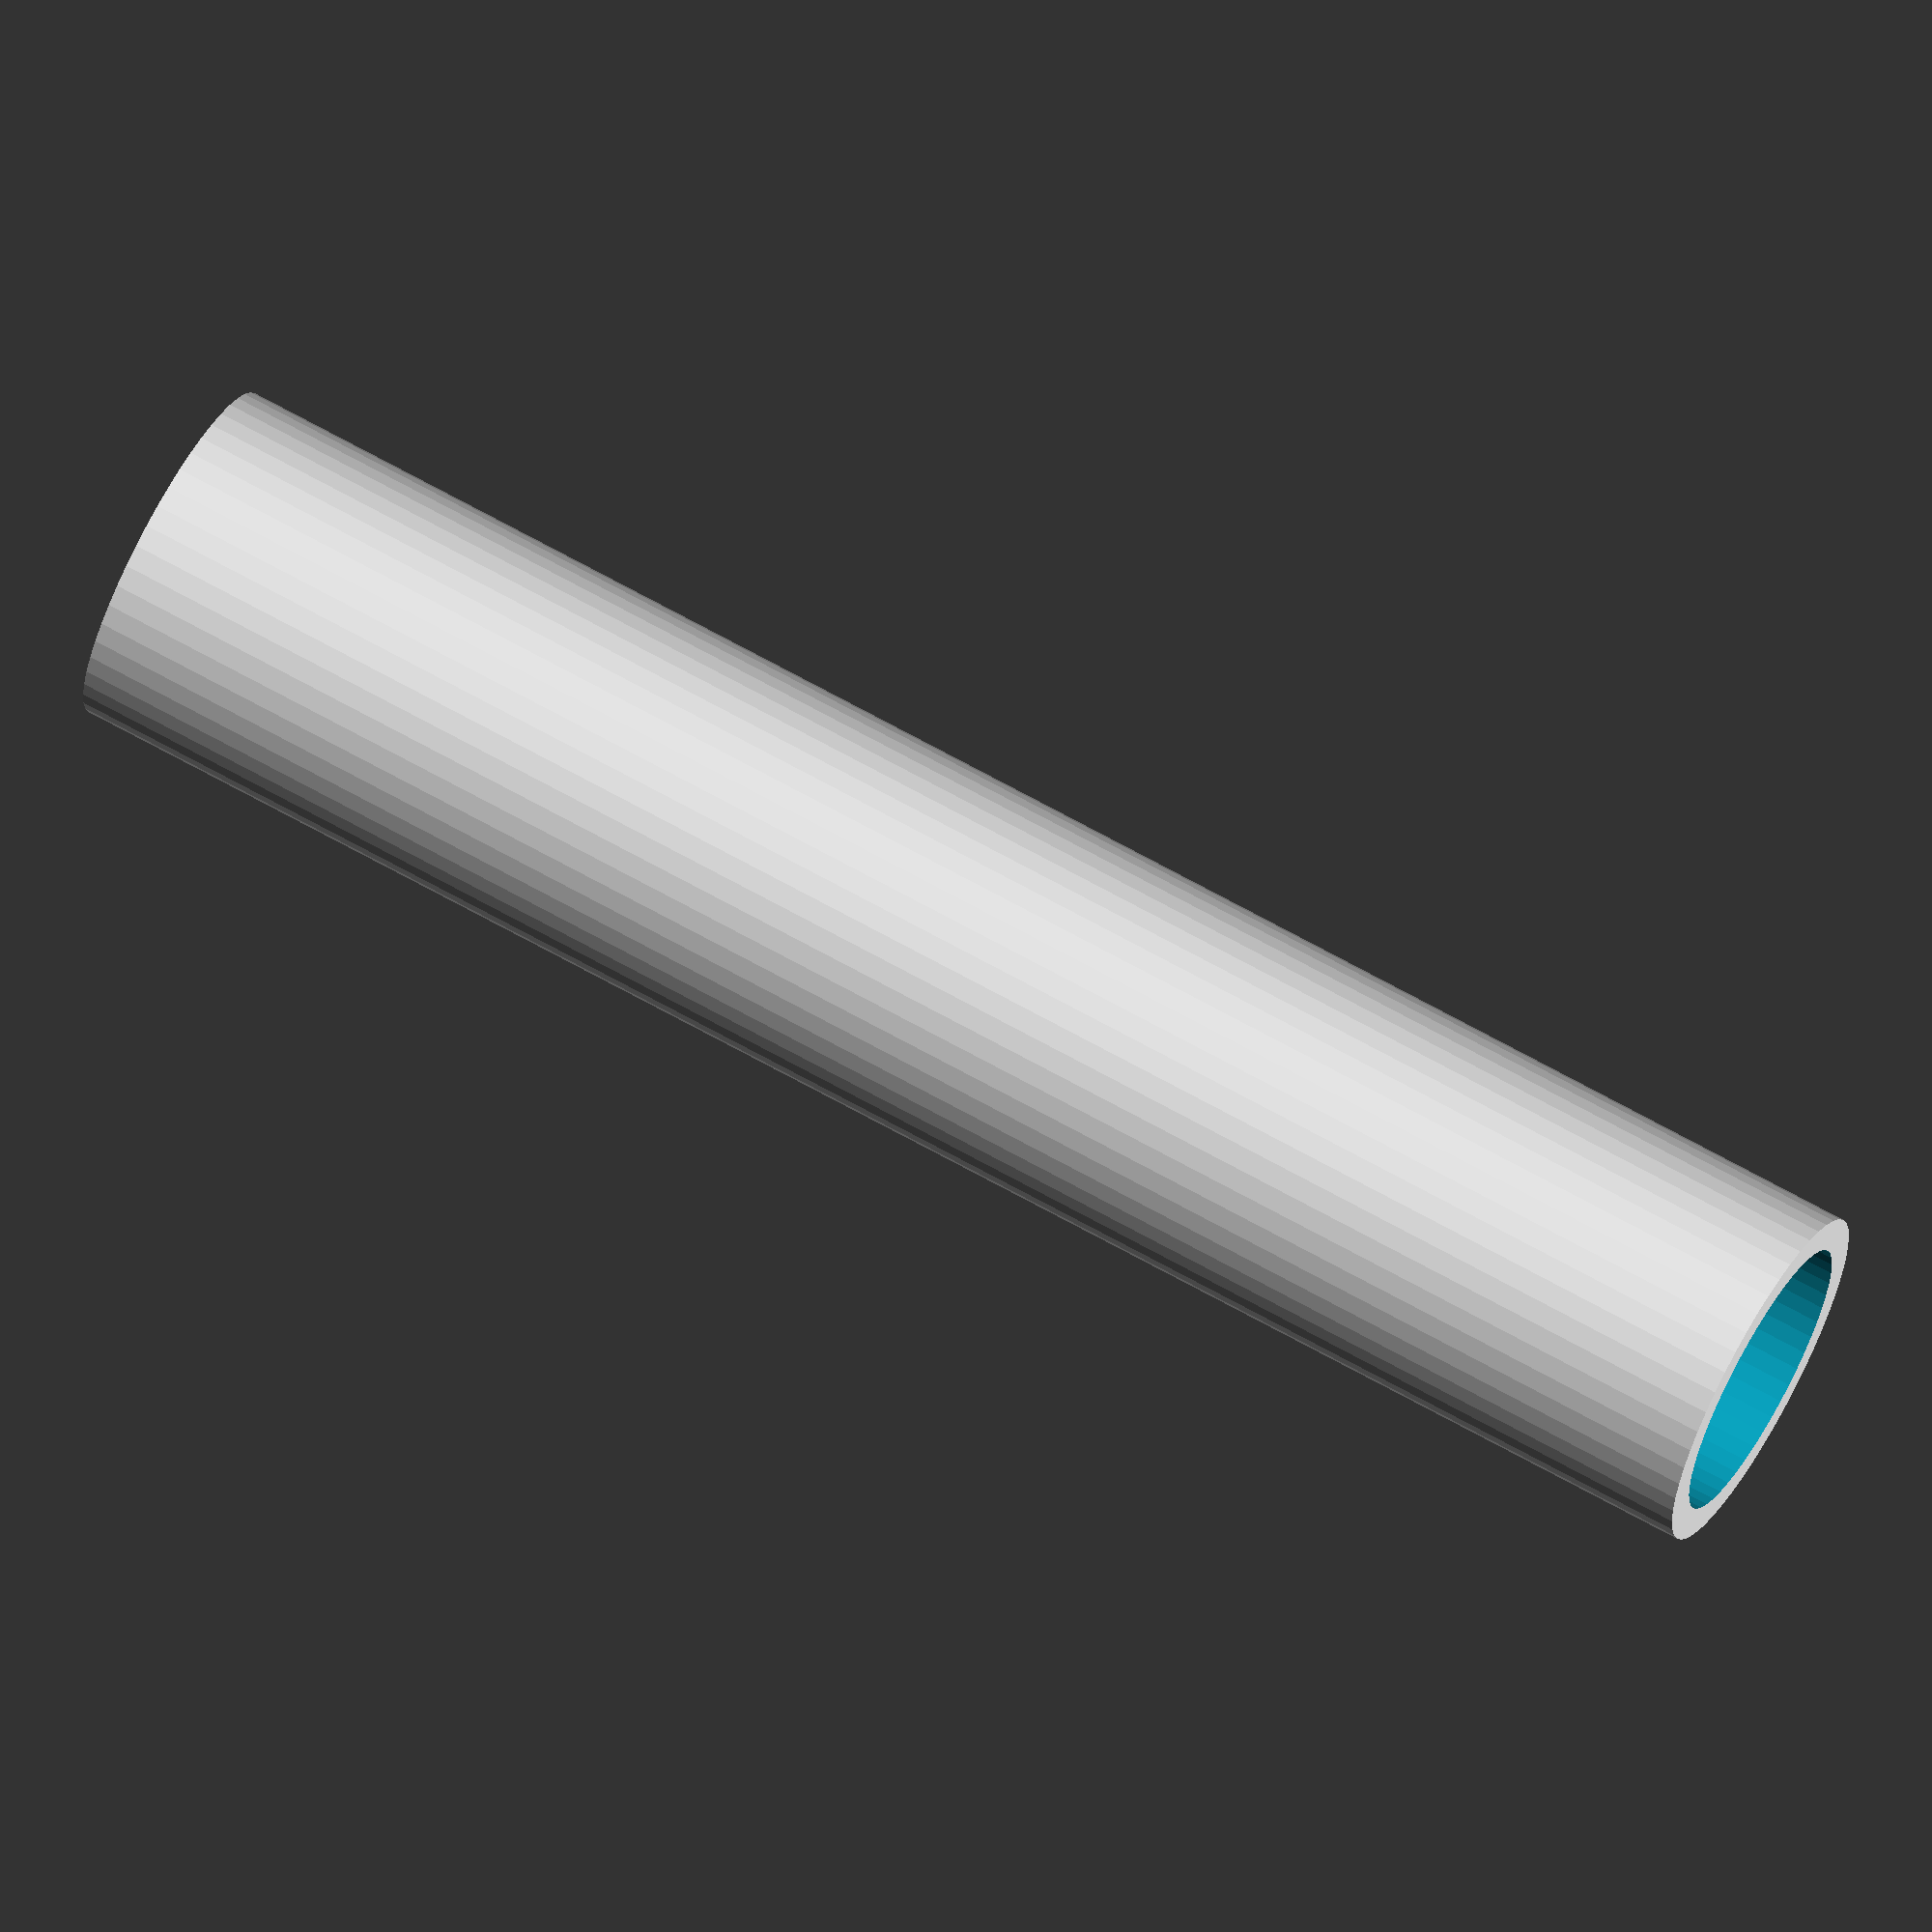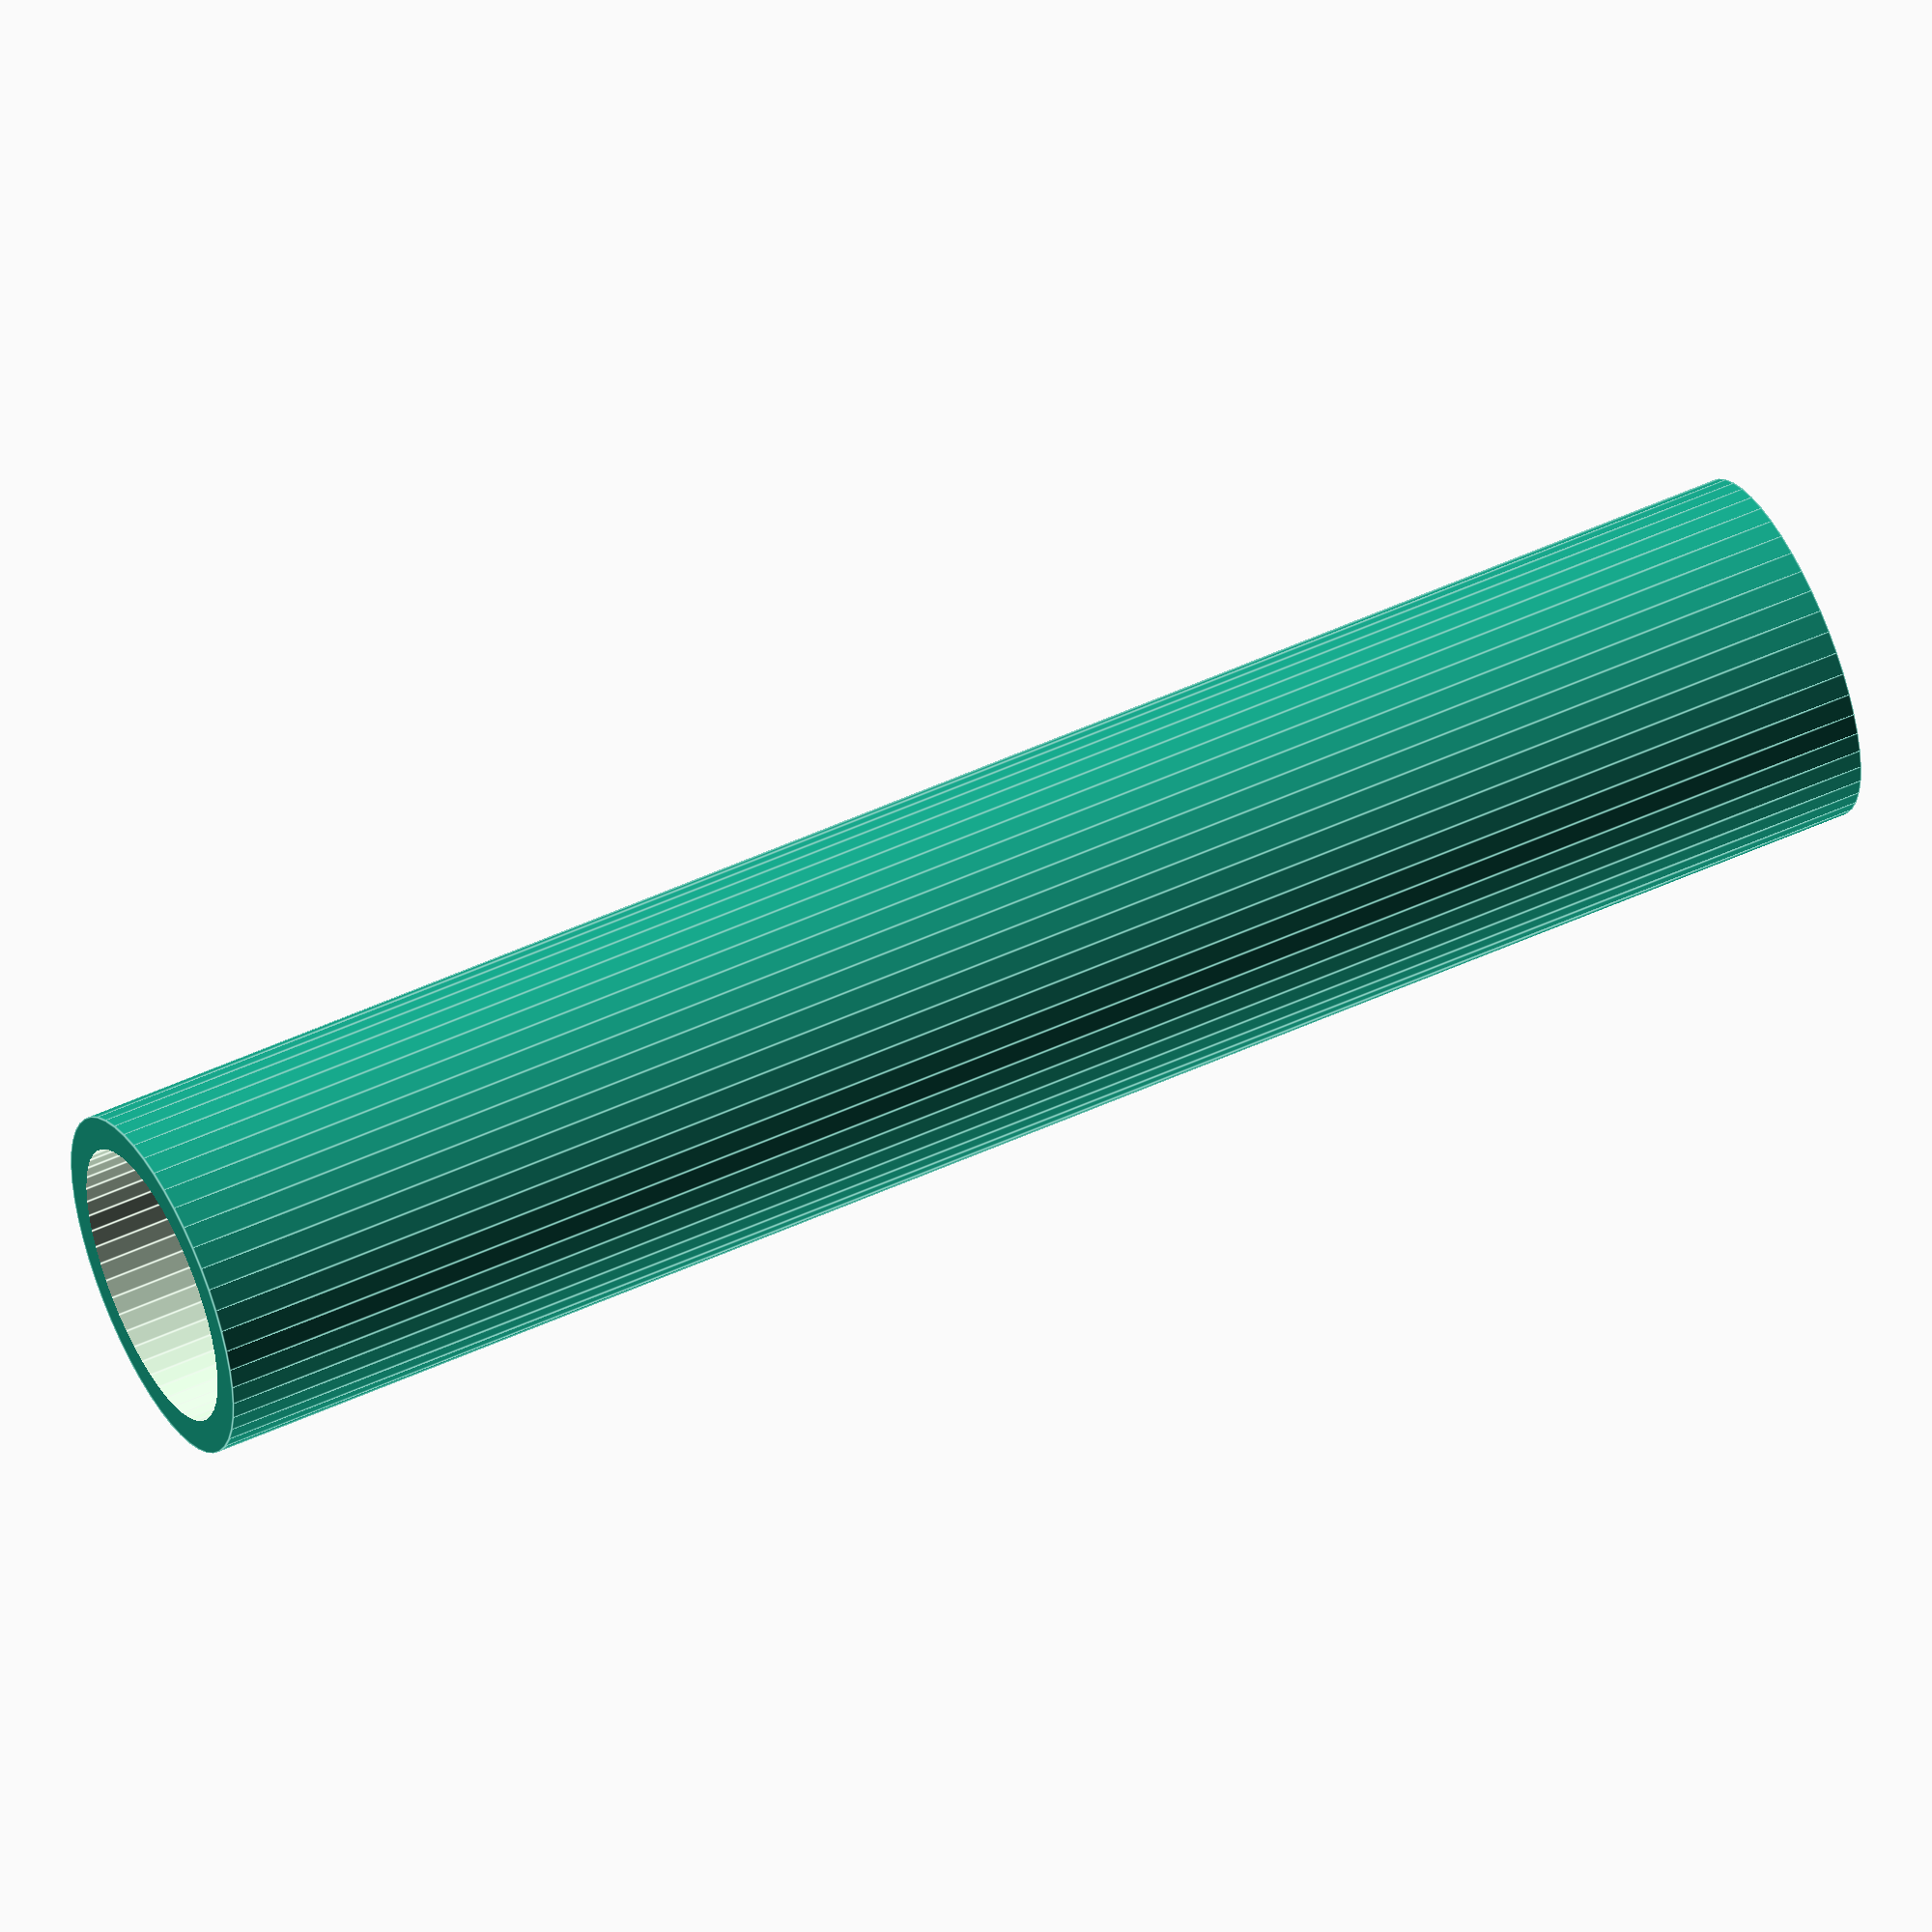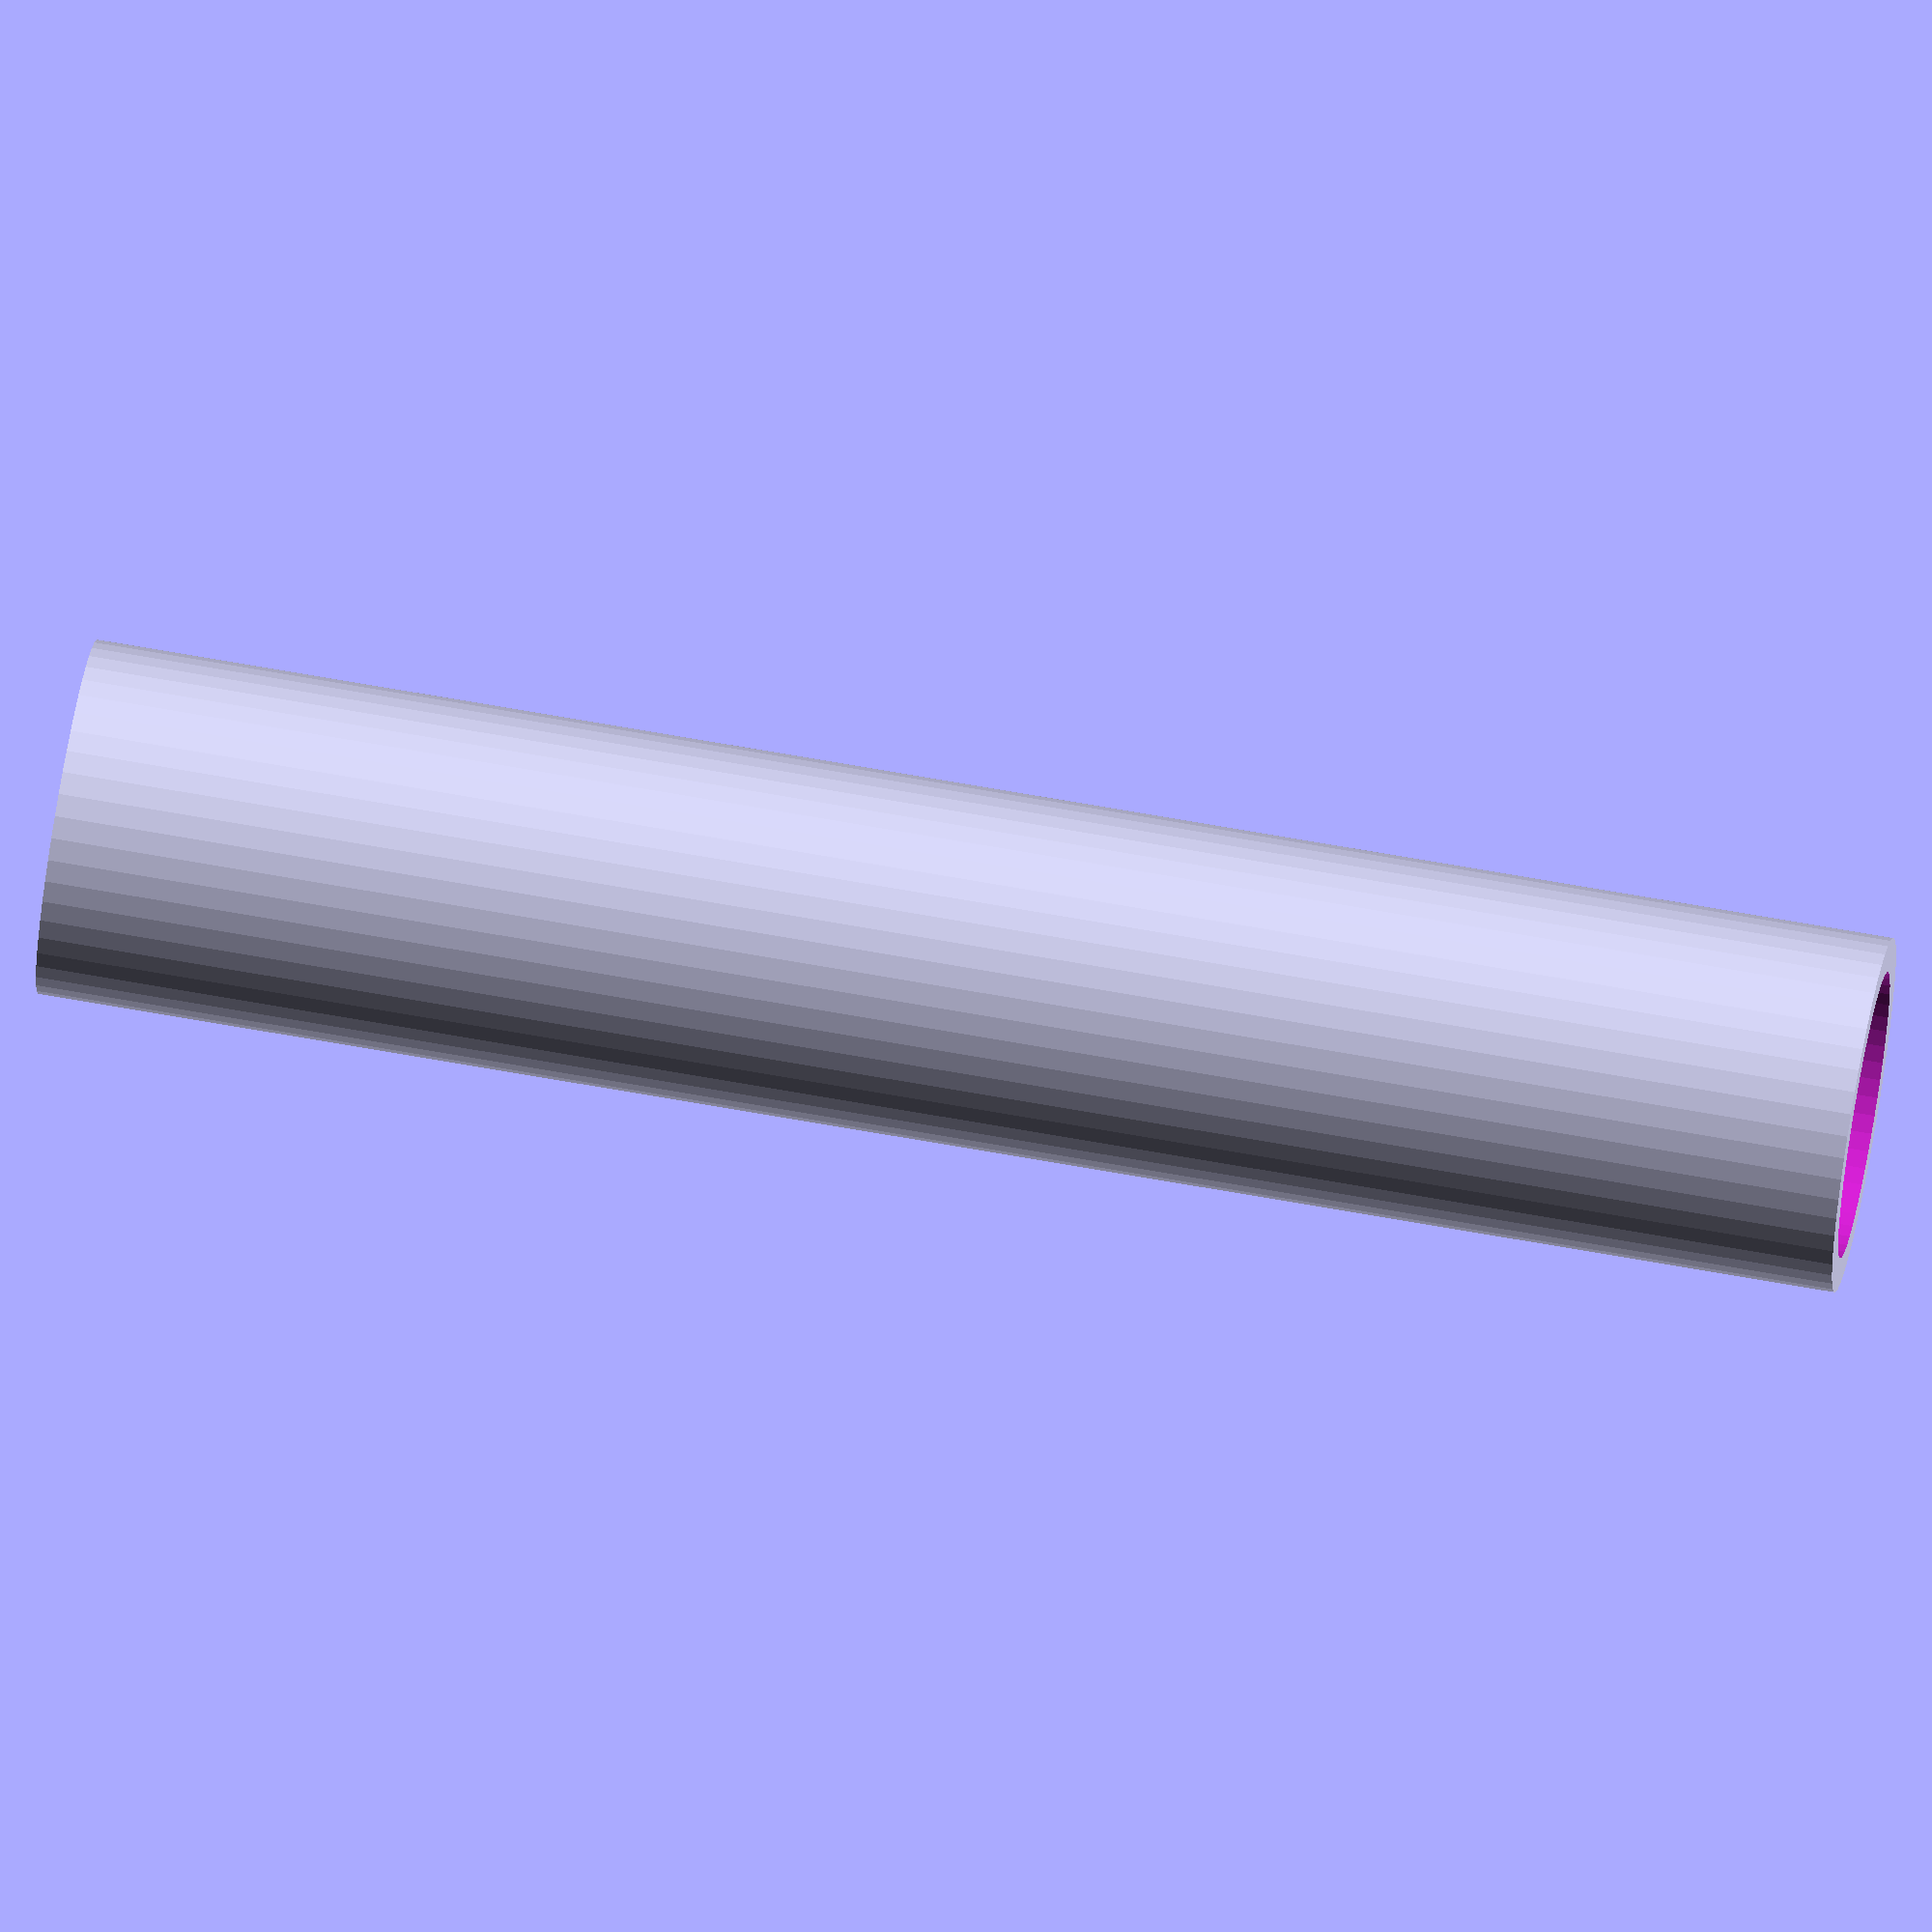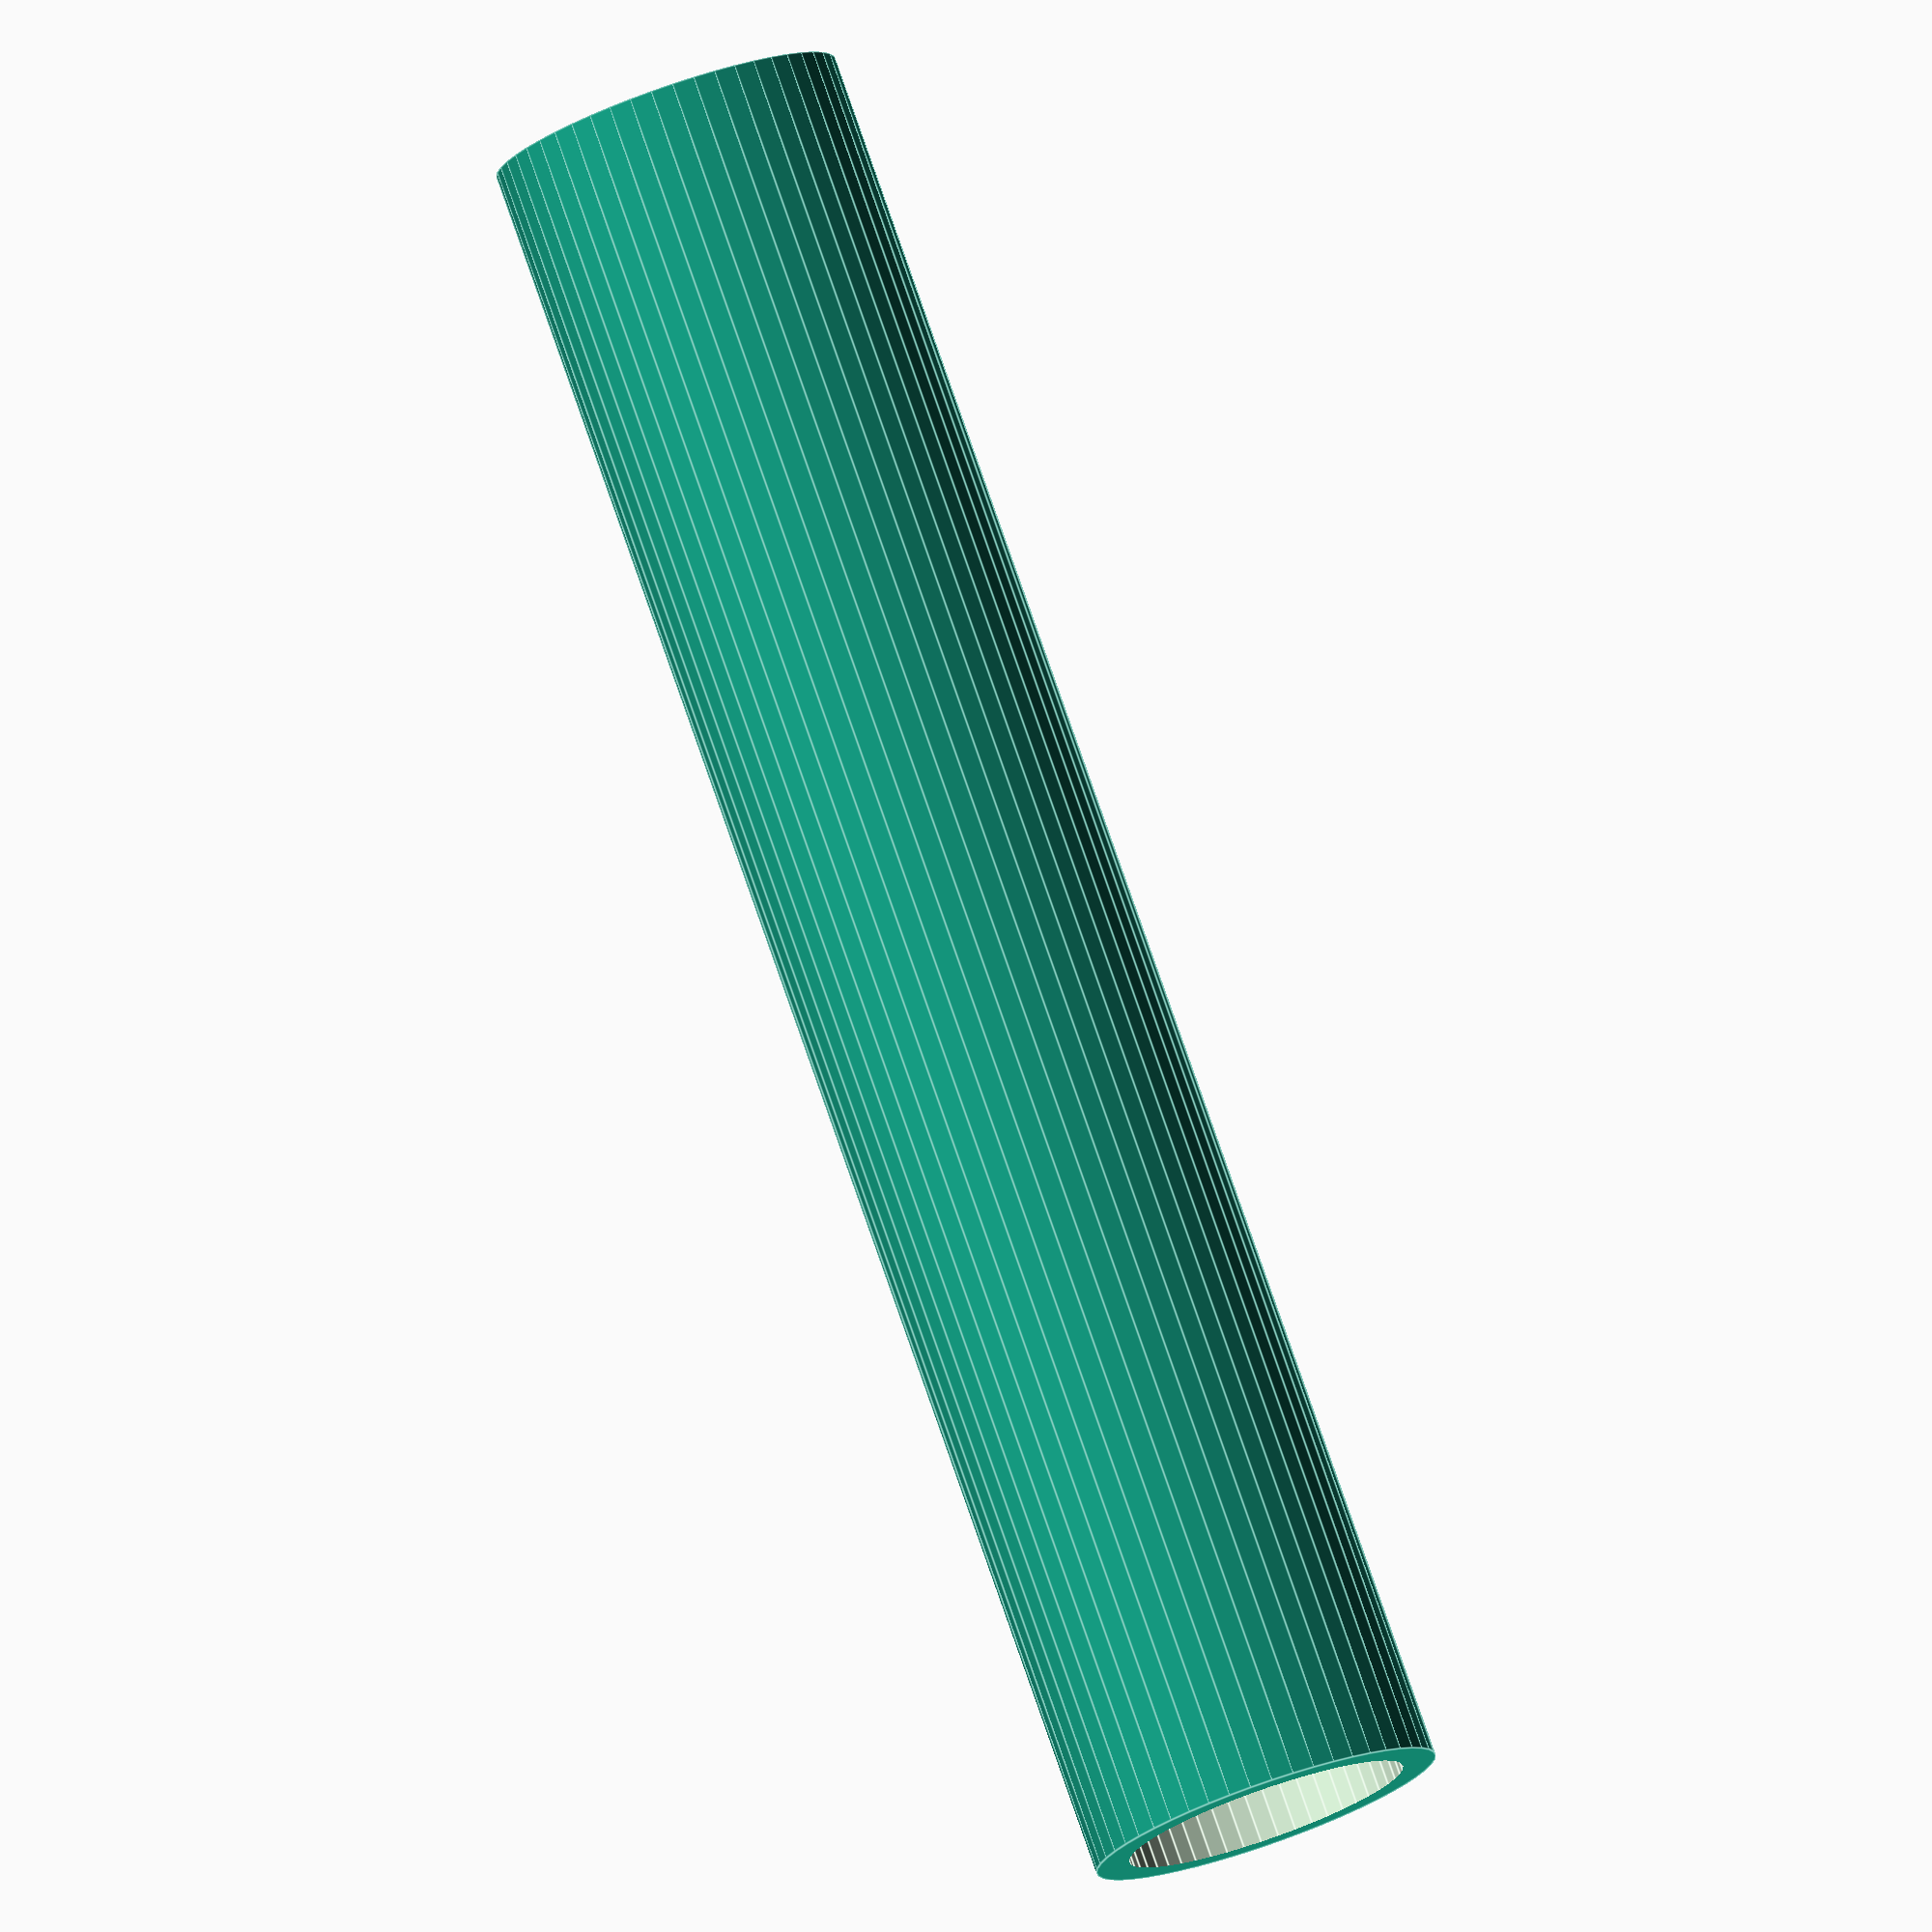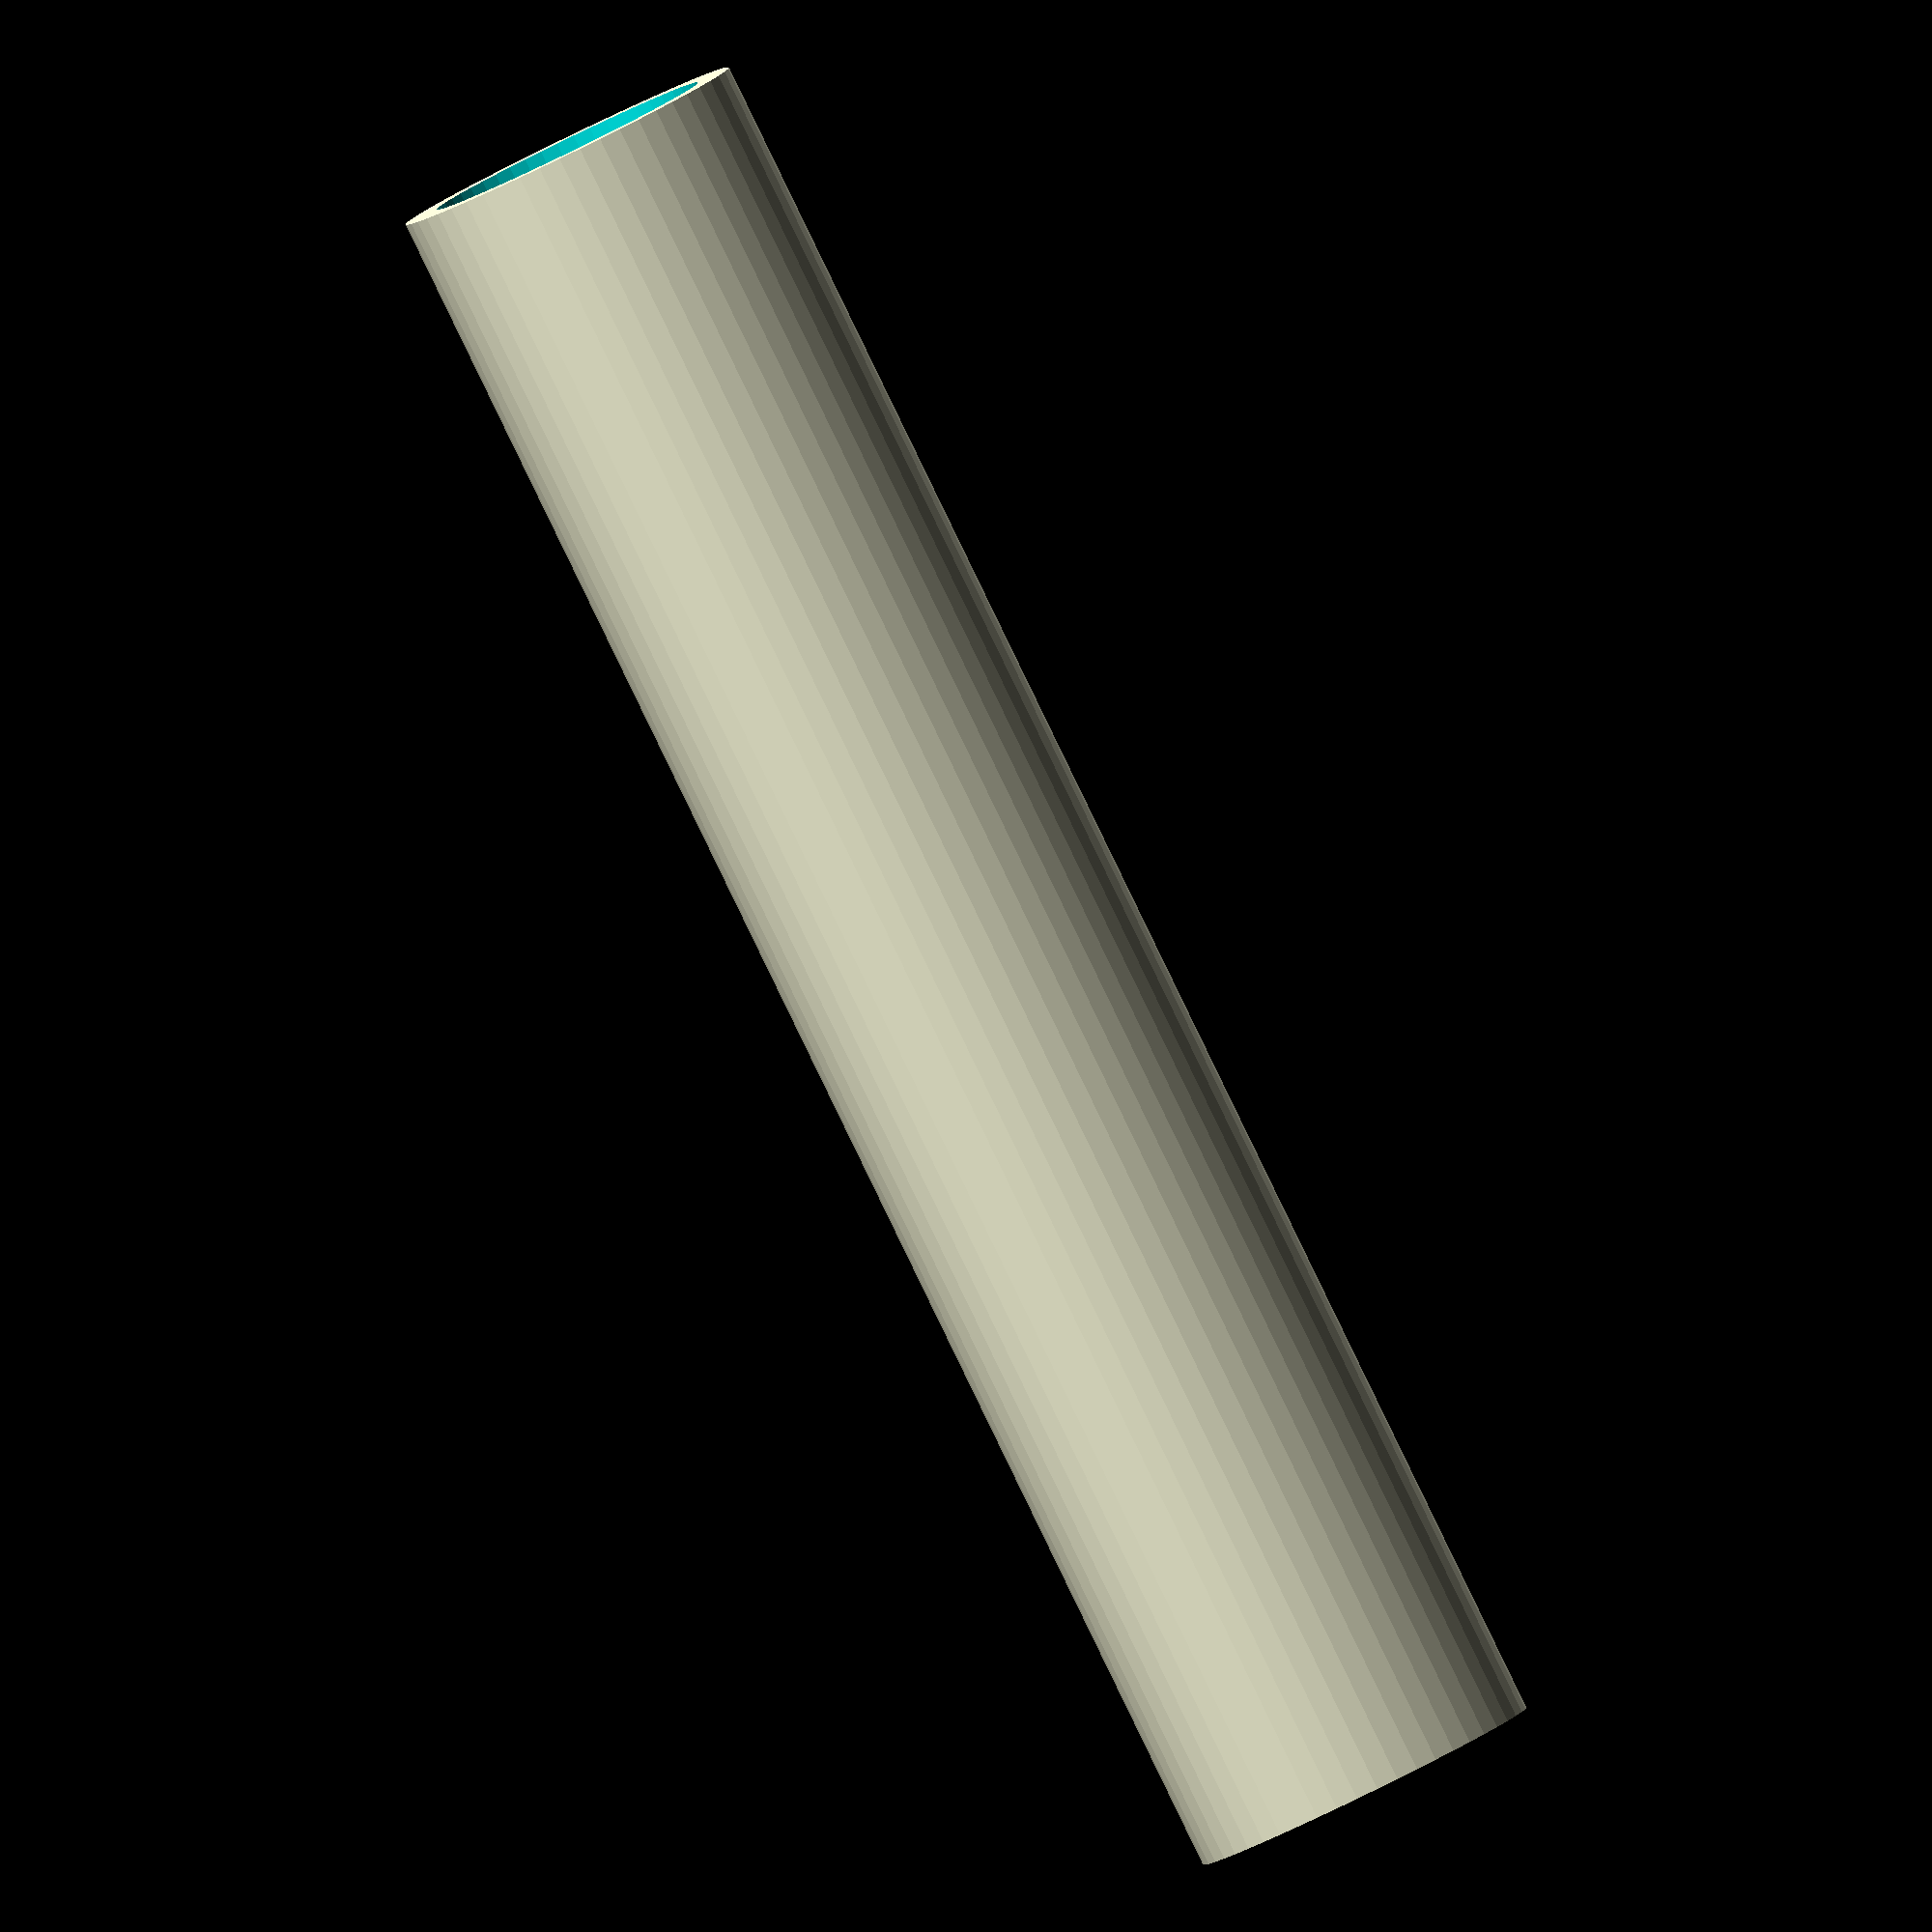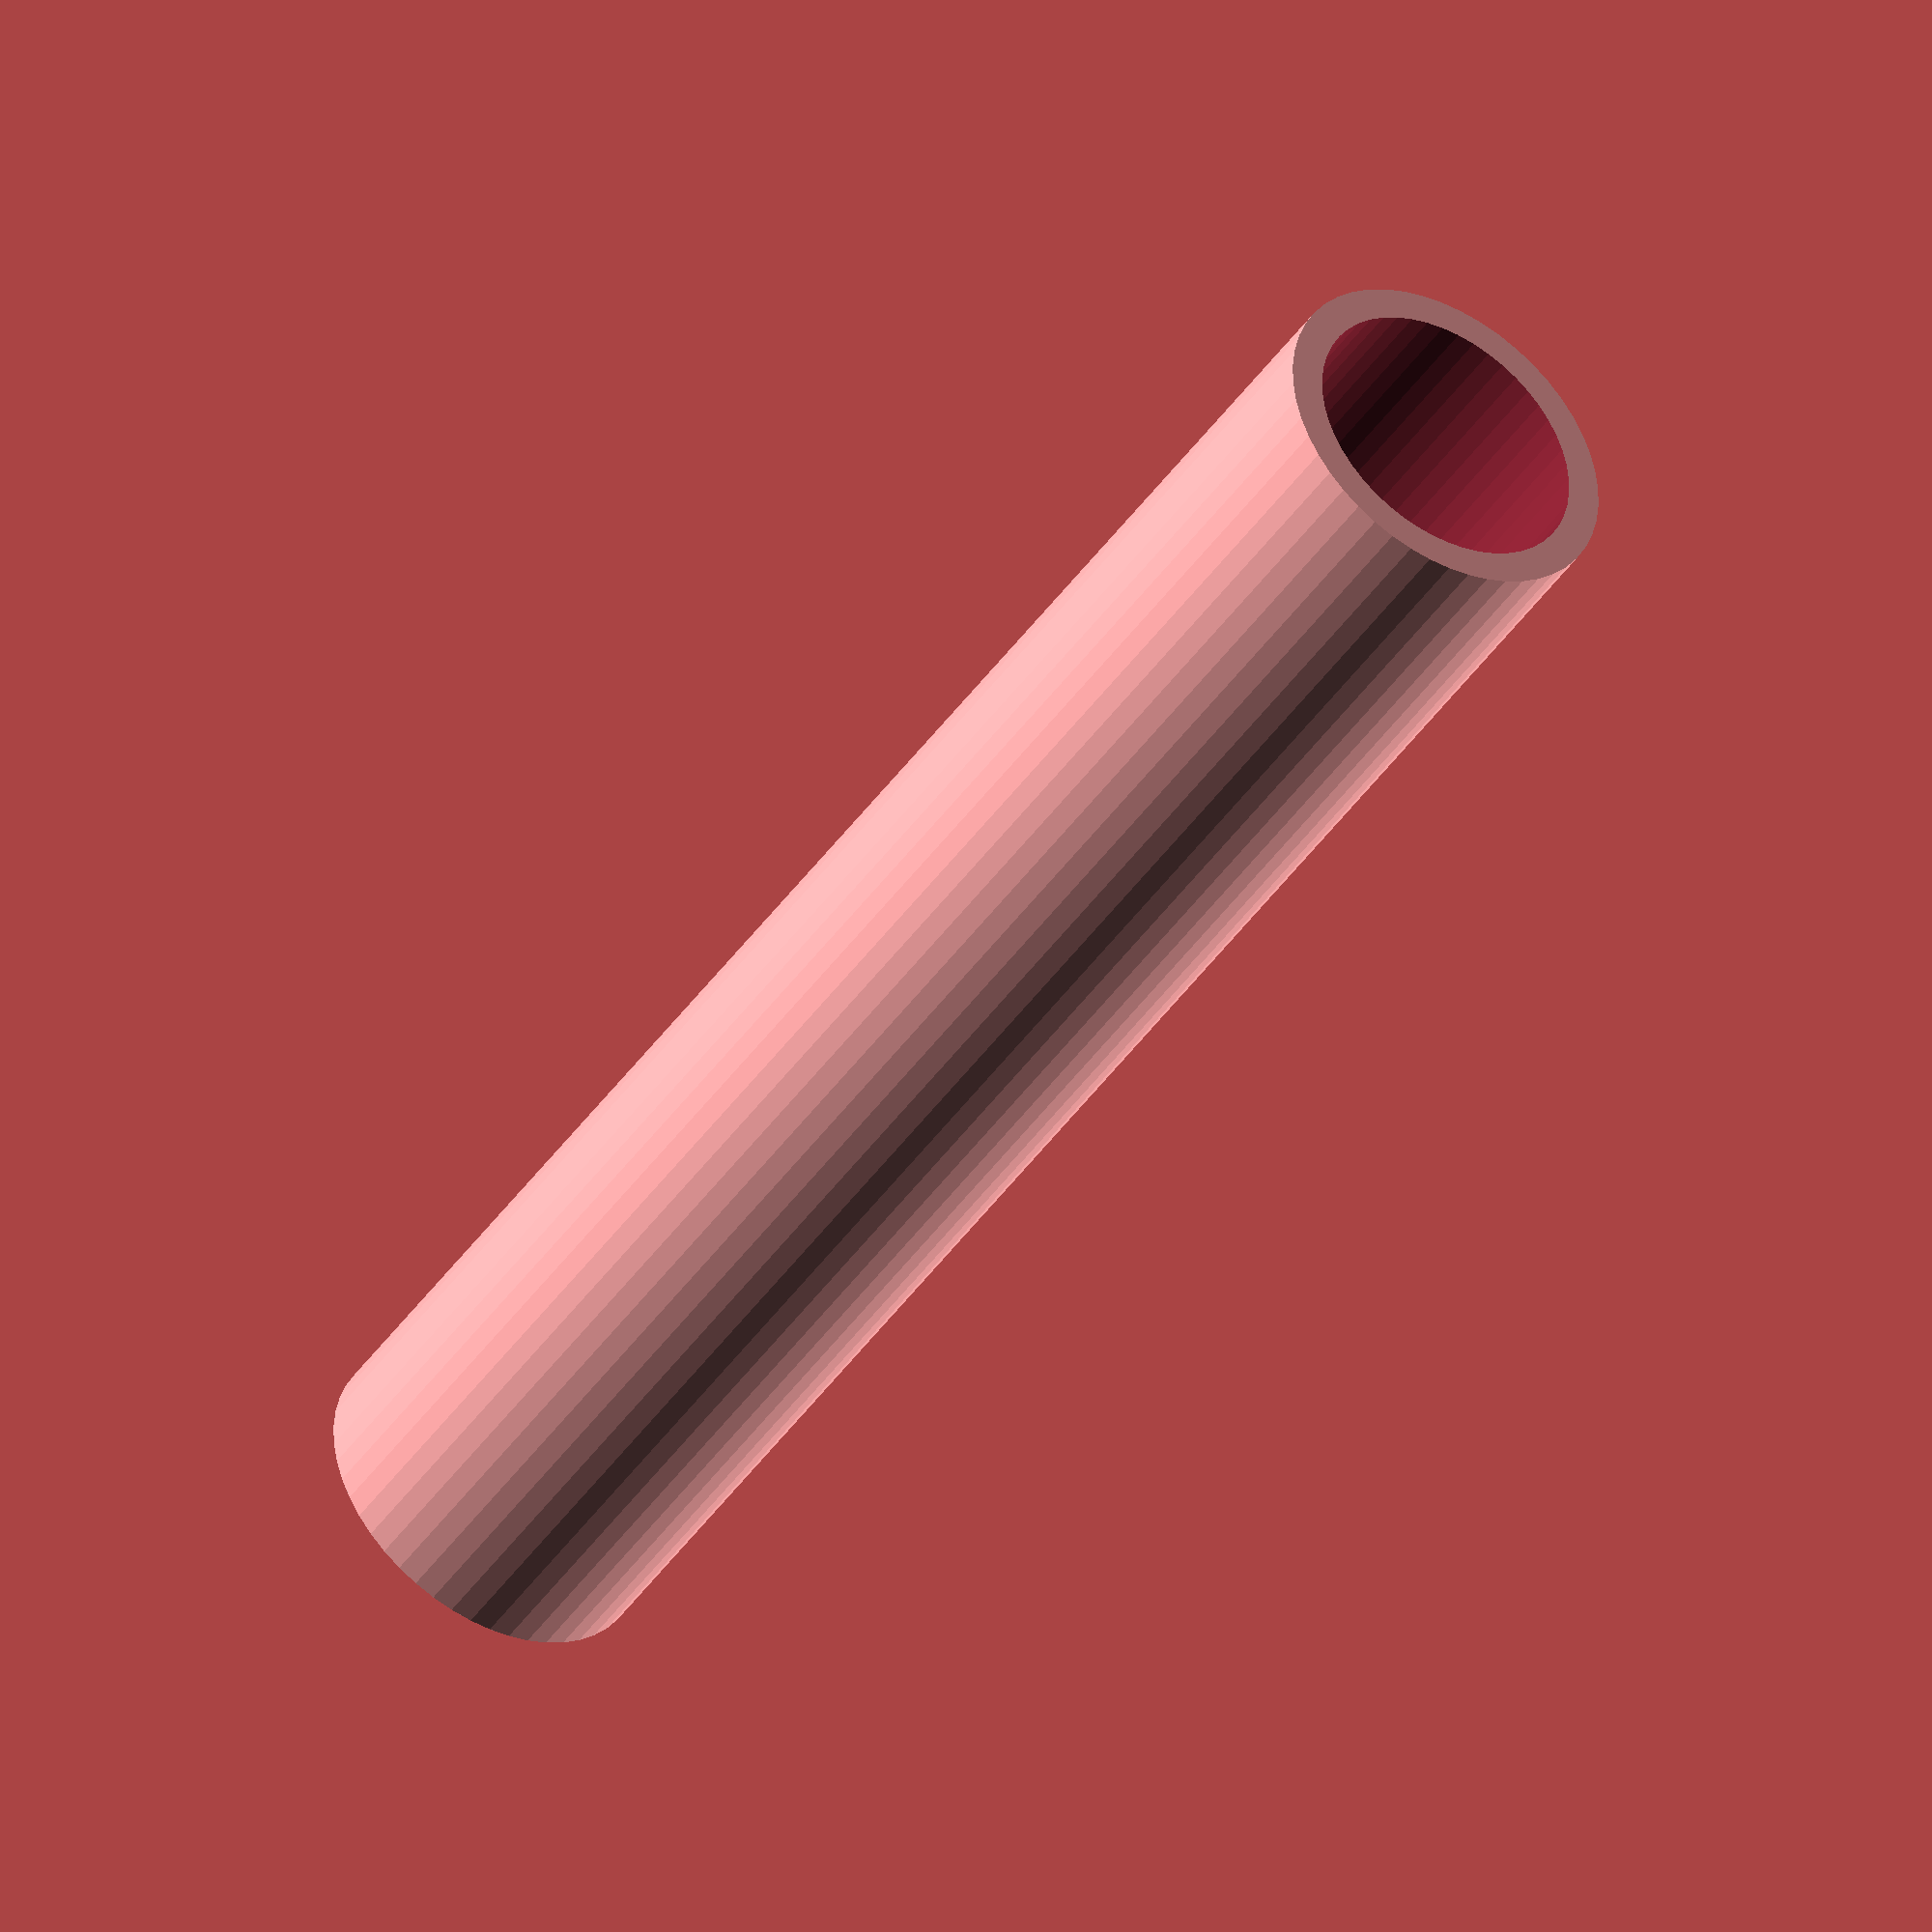
<openscad>
$fn = 50;


difference() {
	union() {
		translate(v = [0, 0, -33.0000000000]) {
			cylinder(h = 66, r = 6.5000000000);
		}
	}
	union() {
		translate(v = [0, 0, -100.0000000000]) {
			cylinder(h = 200, r = 5.2500000000);
		}
	}
}
</openscad>
<views>
elev=113.1 azim=282.4 roll=240.5 proj=o view=wireframe
elev=129.4 azim=91.3 roll=116.9 proj=o view=edges
elev=113.9 azim=200.4 roll=79.7 proj=o view=wireframe
elev=280.3 azim=23.1 roll=160.8 proj=o view=edges
elev=267.1 azim=49.5 roll=154.1 proj=o view=wireframe
elev=223.1 azim=156.1 roll=31.7 proj=o view=wireframe
</views>
